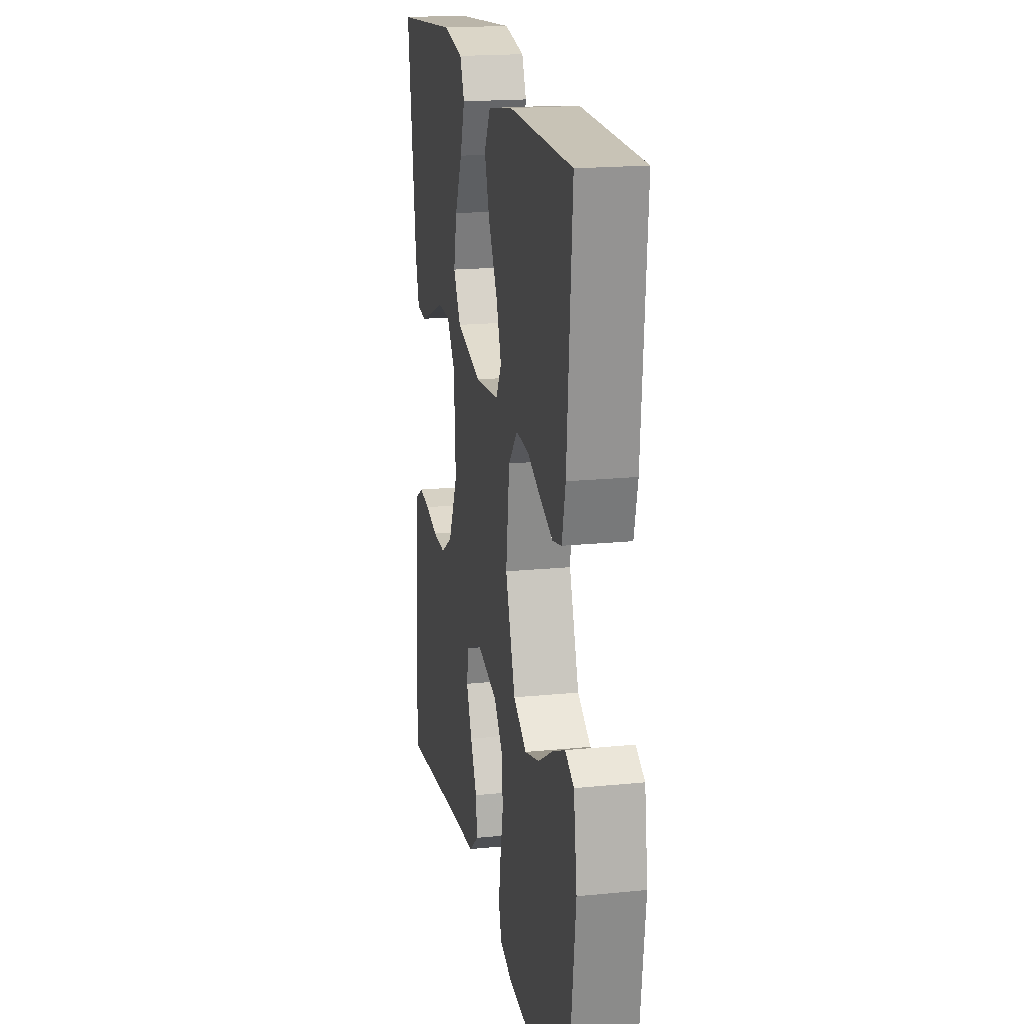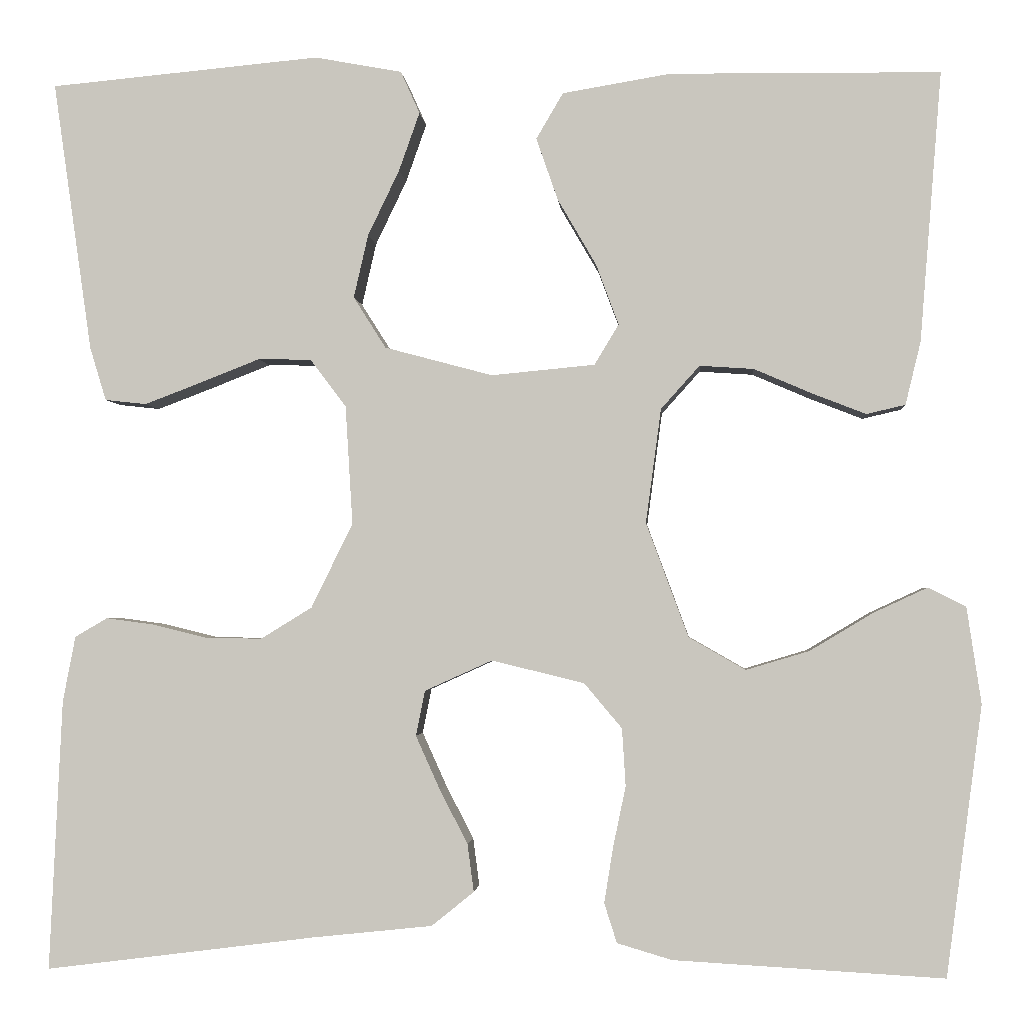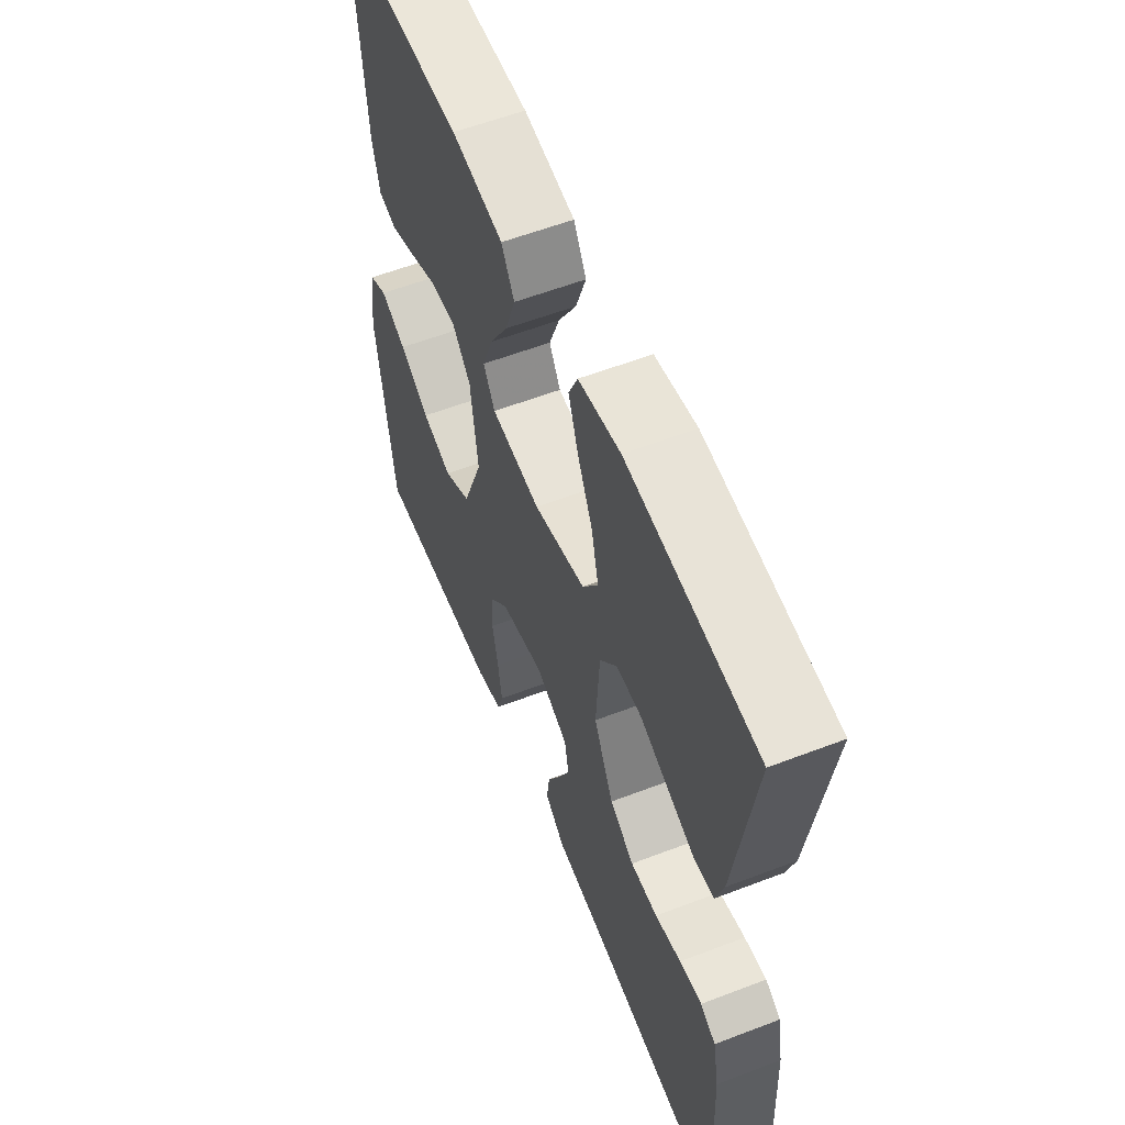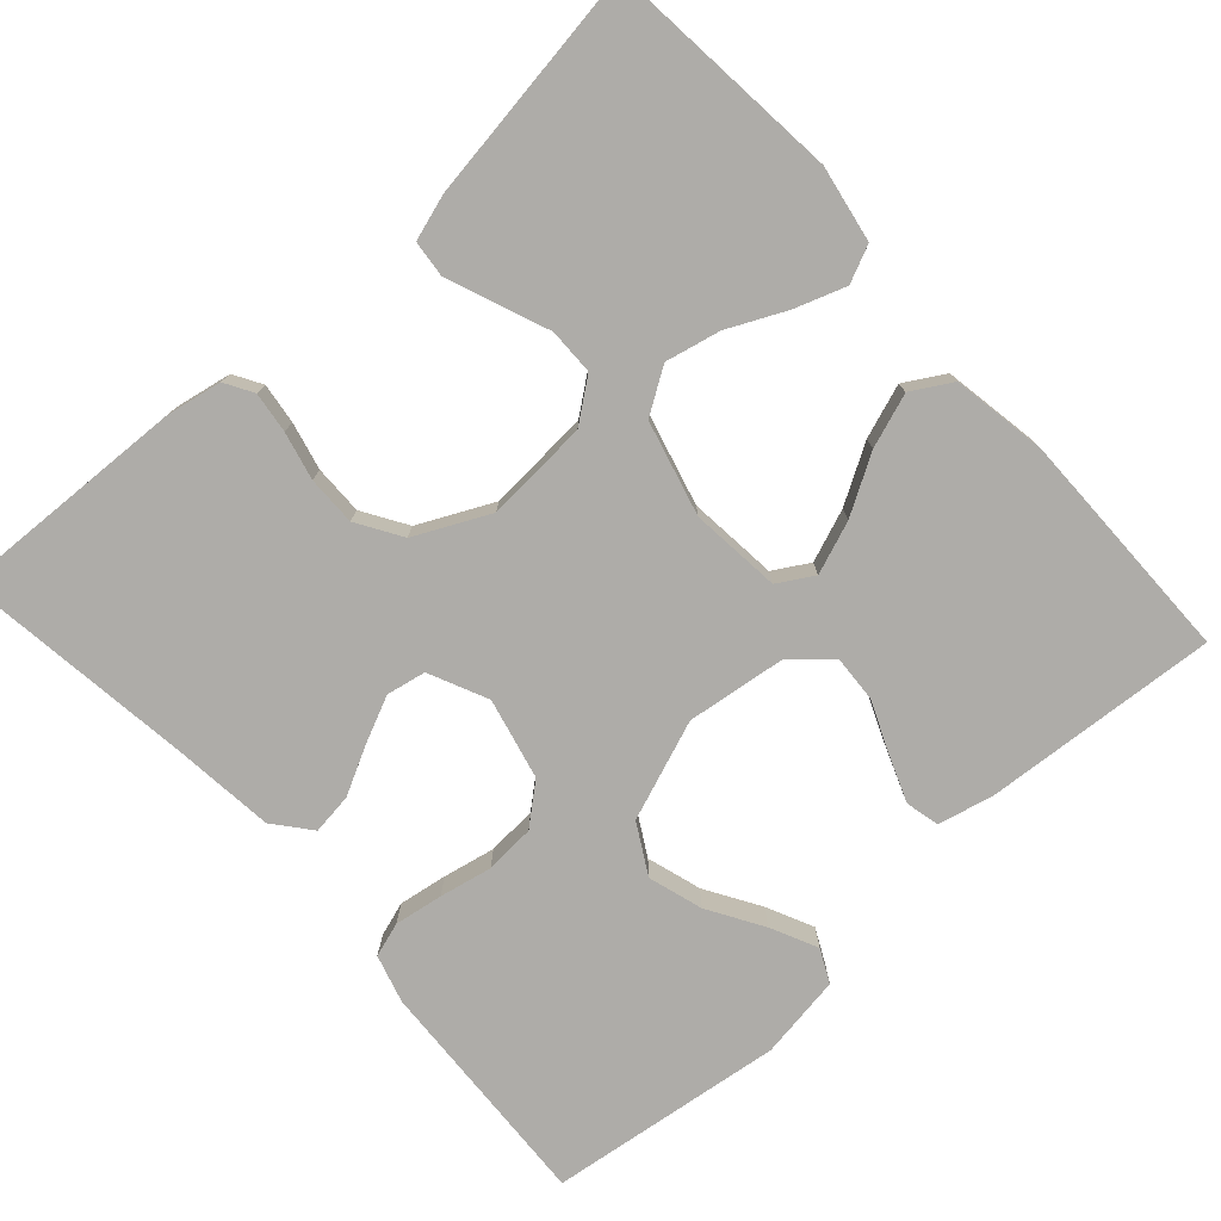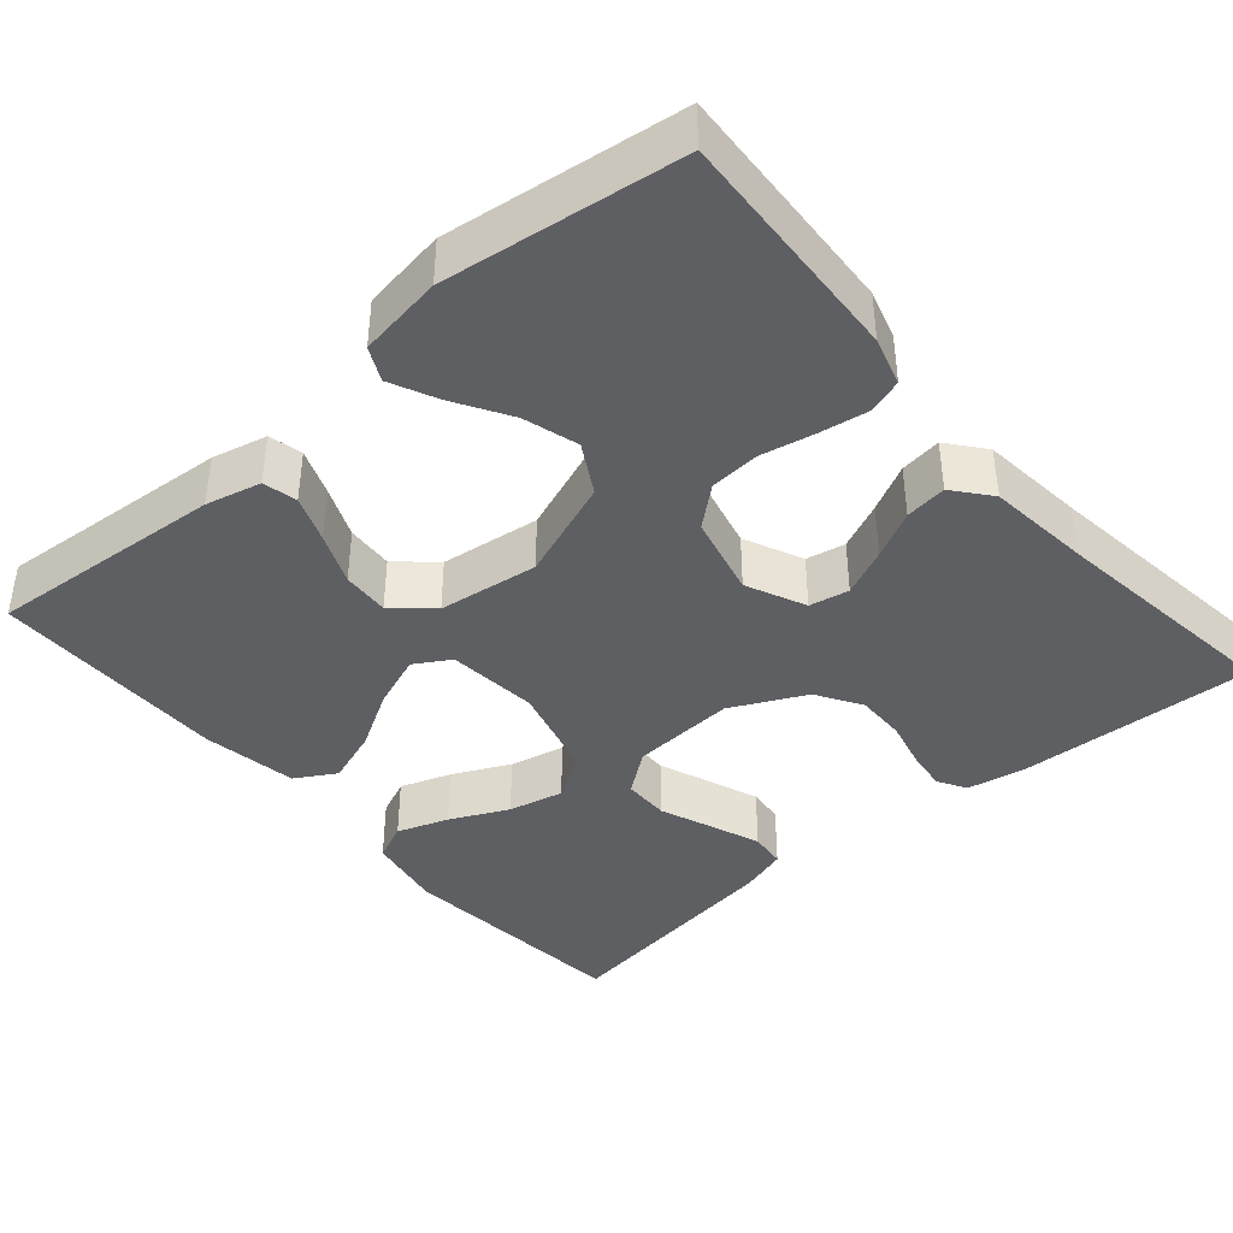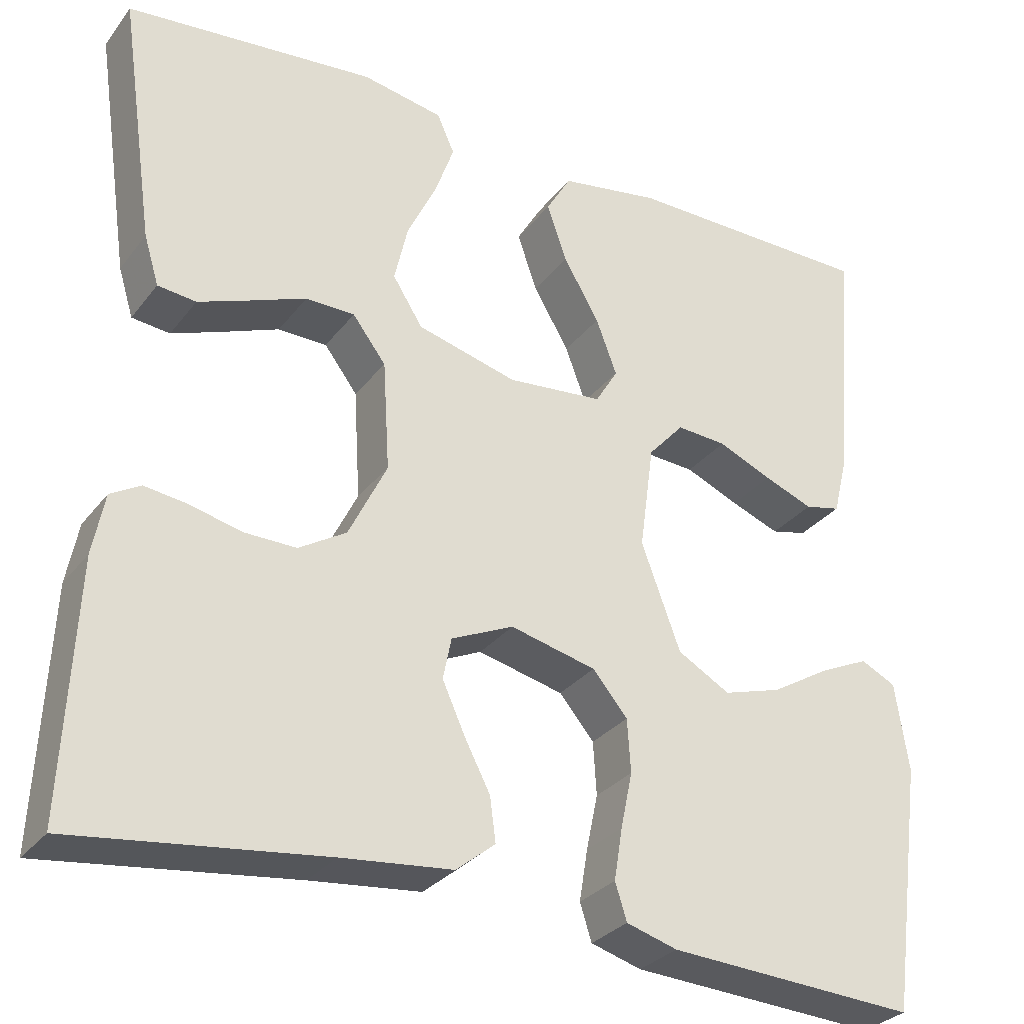
<metadata>
{"format":"obj","ext":"obj","renderer":"f3d","projection":"perspective","resolution":1024,"background":"white","views":[{"elev":18.9,"azim":79.3,"up":"+Z"},{"elev":-2.2,"azim":4.3,"up":"+Z"},{"elev":57.8,"azim":-111.7,"up":"+Z"},{"elev":-76.9,"azim":-47.8,"up":"+Y"},{"elev":-40.7,"azim":130.8,"up":"+Y"},{"elev":-30.1,"azim":-30.4,"up":"+Z"}]}
</metadata>
<code>
v -0.5 0.07 -0.5
v -0.486 0.07 -0.2
v -0.472 0.07 -0.127
v -0.436 0.07 -0.106
v -0.384 0.07 -0.113
v -0.323 0.07 -0.128
v -0.26 0.07 -0.129
v -0.203 0.07 -0.094
v -0.157 0.07 0
v -0.165 0.07 0.132
v -0.205 0.07 0.185
v -0.264 0.07 0.186
v -0.33 0.07 0.16
v -0.393 0.07 0.136
v -0.439 0.07 0.141
v -0.457 0.07 0.2
v -0.5 0.07 0.5
v -0.2 0.07 0.528
v -0.103 0.07 0.51
v -0.082 0.07 0.463
v -0.105 0.07 0.398
v -0.14 0.07 0.325
v -0.156 0.07 0.255
v -0.12 0.07 0.198
v 0 0.07 0.166
v 0.115 0.07 0.177
v 0.142 0.07 0.222
v 0.117 0.07 0.289
v 0.074 0.07 0.363
v 0.05 0.07 0.432
v 0.08 0.07 0.483
v 0.2 0.07 0.503
v 0.5 0.07 0.5
v 0.476 0.07 0.2
v 0.459 0.07 0.13
v 0.416 0.07 0.12
v 0.357 0.07 0.143
v 0.292 0.07 0.171
v 0.232 0.07 0.175
v 0.189 0.07 0.127
v 0.172 0.07 0
v 0.219 0.07 -0.127
v 0.282 0.07 -0.163
v 0.352 0.07 -0.142
v 0.422 0.07 -0.1
v 0.482 0.07 -0.072
v 0.524 0.07 -0.093
v 0.54 0.07 -0.2
v 0.5 0.07 -0.5
v 0.2 0.07 -0.483
v 0.139 0.07 -0.465
v 0.125 0.07 -0.421
v 0.135 0.07 -0.359
v 0.149 0.07 -0.292
v 0.145 0.07 -0.228
v 0.103 0.07 -0.178
v 0 0.07 -0.153
v -0.075 0.07 -0.187
v -0.085 0.07 -0.237
v -0.058 0.07 -0.297
v -0.027 0.07 -0.357
v -0.02 0.07 -0.41
v -0.067 0.07 -0.448
v -0.2 0.07 -0.462
v -0.5 0 -0.5
v -0.486 0 -0.2
v -0.472 0 -0.127
v -0.436 0 -0.106
v -0.384 0 -0.113
v -0.323 0 -0.128
v -0.26 0 -0.129
v -0.203 0 -0.094
v -0.157 0 0
v -0.165 0 0.132
v -0.205 0 0.185
v -0.264 0 0.186
v -0.33 0 0.16
v -0.393 0 0.136
v -0.439 0 0.141
v -0.457 0 0.2
v -0.5 0 0.5
v -0.2 0 0.528
v -0.103 0 0.51
v -0.082 0 0.463
v -0.105 0 0.398
v -0.14 0 0.325
v -0.156 0 0.255
v -0.12 0 0.198
v 0 0 0.166
v 0.115 0 0.177
v 0.142 0 0.222
v 0.117 0 0.289
v 0.074 0 0.363
v 0.05 0 0.432
v 0.08 0 0.483
v 0.2 0 0.503
v 0.5 0 0.5
v 0.476 0 0.2
v 0.459 0 0.13
v 0.416 0 0.12
v 0.357 0 0.143
v 0.292 0 0.171
v 0.232 0 0.175
v 0.189 0 0.127
v 0.172 0 0
v 0.219 0 -0.127
v 0.282 0 -0.163
v 0.352 0 -0.142
v 0.422 0 -0.1
v 0.482 0 -0.072
v 0.524 0 -0.093
v 0.54 0 -0.2
v 0.5 0 -0.5
v 0.2 0 -0.483
v 0.139 0 -0.465
v 0.125 0 -0.421
v 0.135 0 -0.359
v 0.149 0 -0.292
v 0.145 0 -0.228
v 0.103 0 -0.178
v 0 0 -0.153
v -0.075 0 -0.187
v -0.085 0 -0.237
v -0.058 0 -0.297
v -0.027 0 -0.357
v -0.02 0 -0.41
v -0.067 0 -0.448
v -0.2 0 -0.462
f 61 62 63 64
f 60 61 64 1
f 59 60 1 2
f 58 59 2 3
f 57 58 3
f 51 52 53 54
f 49 50 51 54
f 49 54 55
f 48 49 55 56
f 44 45 46 47
f 43 44 47 48
f 35 36 37 38
f 33 34 35 38
f 33 38 39
f 32 33 39 40
f 28 29 30 31
f 27 28 31 32
f 19 20 21 22
f 19 22 23
f 18 19 23
f 17 18 23
f 16 17 23 24
f 12 13 14 15
f 12 15 16
f 11 12 16 24
f 3 4 5 6
f 57 3 6 7
f 43 48 56 57
f 42 43 57 7
f 41 42 7 8
f 27 32 40 41
f 26 27 41
f 25 26 41 8
f 10 11 24 25
f 9 10 25
f 8 9 25
f 128 127 126 125
f 65 128 125 124
f 66 65 124 123
f 67 66 123 122
f 67 122 121
f 118 117 116 115
f 118 115 114 113
f 119 118 113
f 120 119 113 112
f 111 110 109 108
f 112 111 108 107
f 102 101 100 99
f 102 99 98 97
f 103 102 97
f 104 103 97 96
f 95 94 93 92
f 96 95 92 91
f 86 85 84 83
f 87 86 83
f 87 83 82
f 87 82 81
f 88 87 81 80
f 79 78 77 76
f 80 79 76
f 88 80 76 75
f 70 69 68 67
f 71 70 67 121
f 121 120 112 107
f 71 121 107 106
f 72 71 106 105
f 105 104 96 91
f 105 91 90
f 72 105 90 89
f 89 88 75 74
f 89 74 73
f 89 73 72
f 1 65 66 2
f 2 66 67 3
f 3 67 68 4
f 4 68 69 5
f 5 69 70 6
f 6 70 71 7
f 7 71 72 8
f 8 72 73 9
f 9 73 74 10
f 10 74 75 11
f 11 75 76 12
f 12 76 77 13
f 13 77 78 14
f 14 78 79 15
f 15 79 80 16
f 16 80 81 17
f 17 81 82 18
f 18 82 83 19
f 19 83 84 20
f 20 84 85 21
f 21 85 86 22
f 22 86 87 23
f 23 87 88 24
f 24 88 89 25
f 25 89 90 26
f 26 90 91 27
f 27 91 92 28
f 28 92 93 29
f 29 93 94 30
f 30 94 95 31
f 31 95 96 32
f 32 96 97 33
f 33 97 98 34
f 34 98 99 35
f 35 99 100 36
f 36 100 101 37
f 37 101 102 38
f 38 102 103 39
f 39 103 104 40
f 40 104 105 41
f 41 105 106 42
f 42 106 107 43
f 43 107 108 44
f 44 108 109 45
f 45 109 110 46
f 46 110 111 47
f 47 111 112 48
f 48 112 113 49
f 49 113 114 50
f 50 114 115 51
f 51 115 116 52
f 52 116 117 53
f 53 117 118 54
f 54 118 119 55
f 55 119 120 56
f 56 120 121 57
f 57 121 122 58
f 58 122 123 59
f 59 123 124 60
f 60 124 125 61
f 61 125 126 62
f 62 126 127 63
f 63 127 128 64
f 64 128 65 1

</code>
